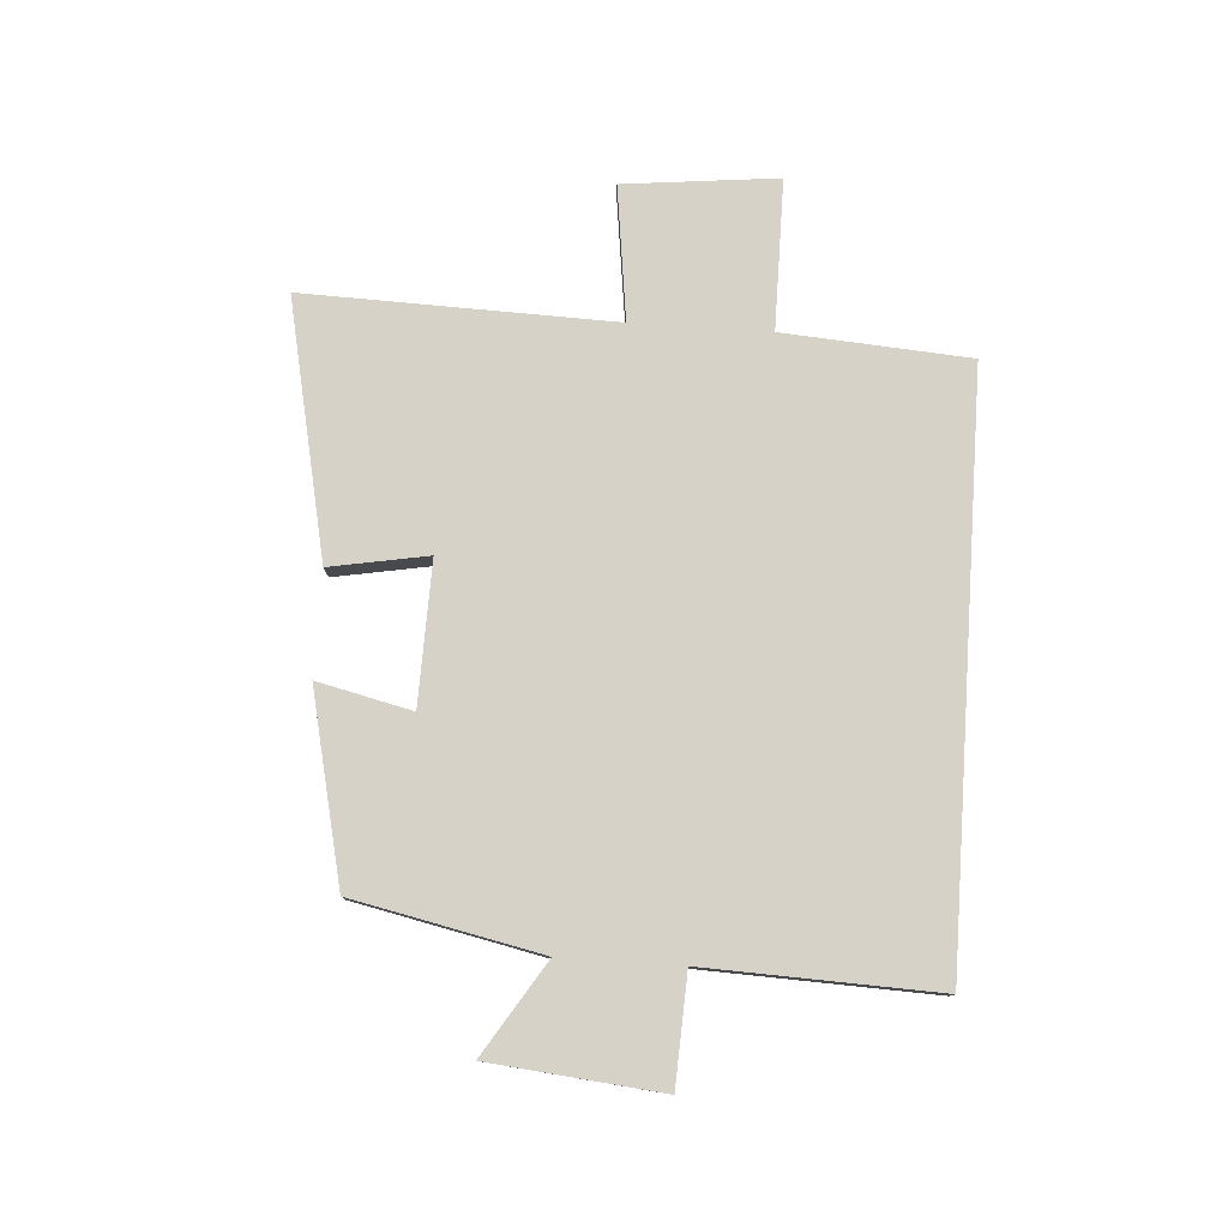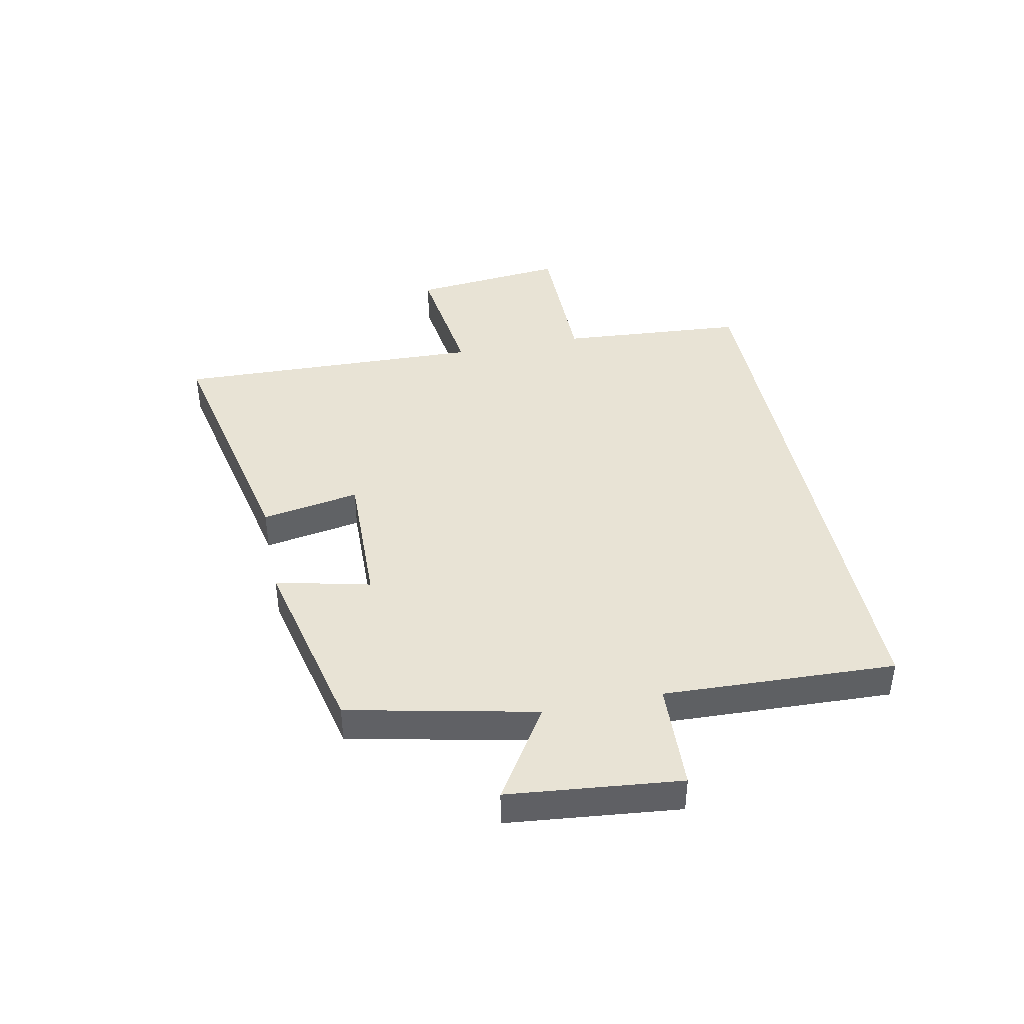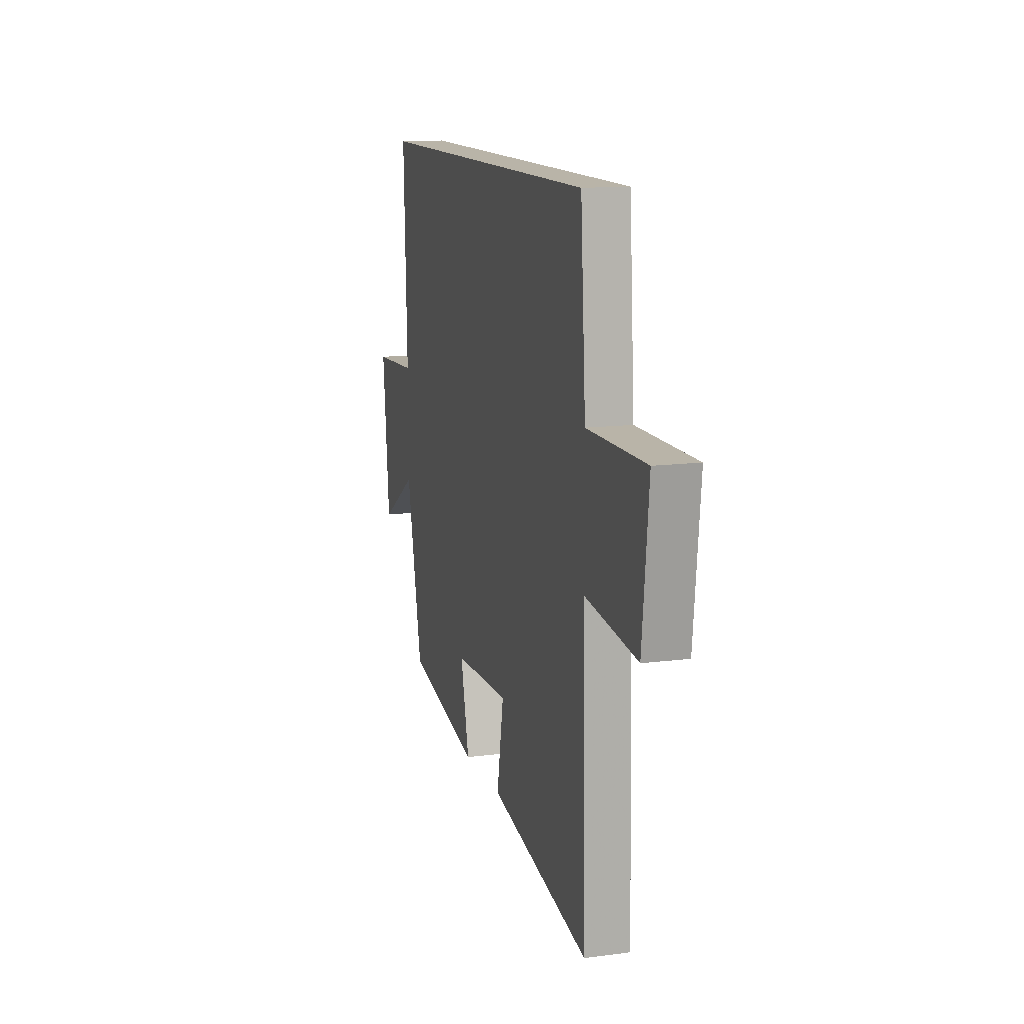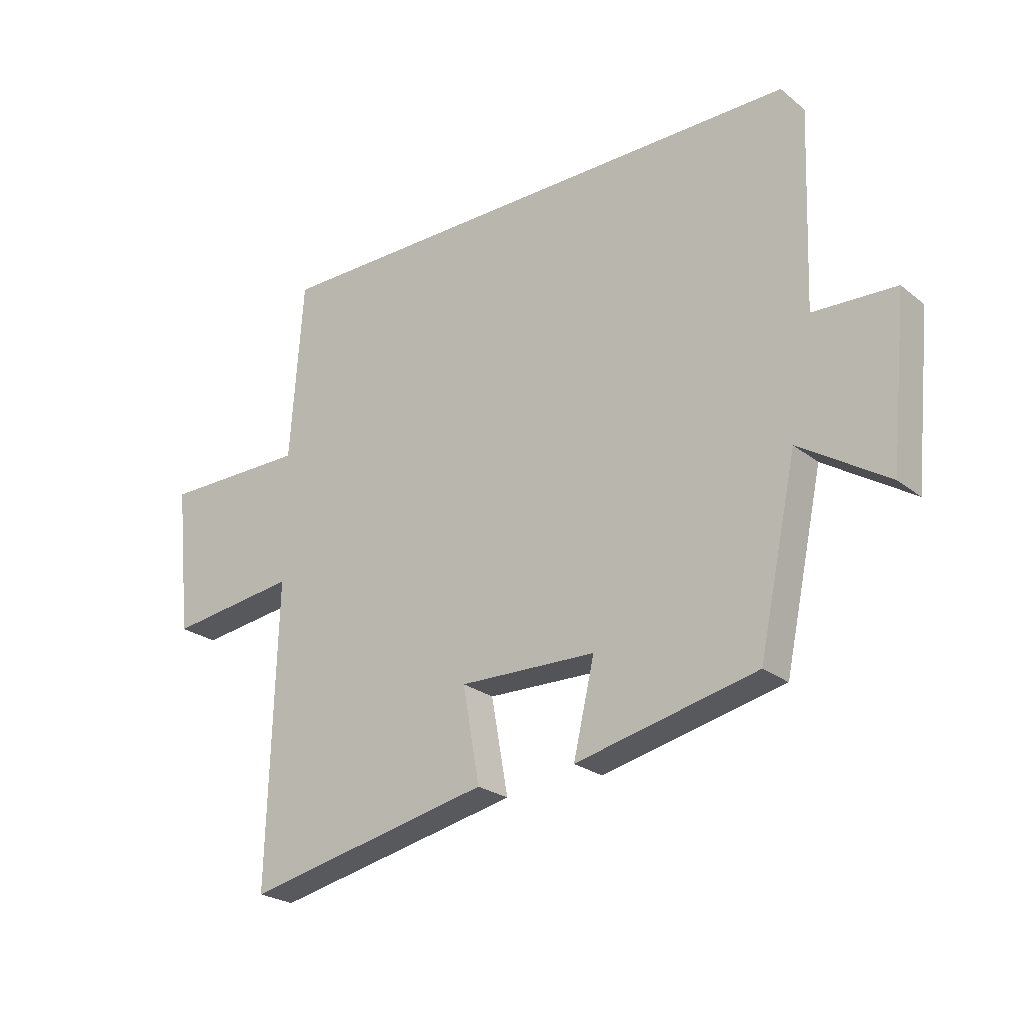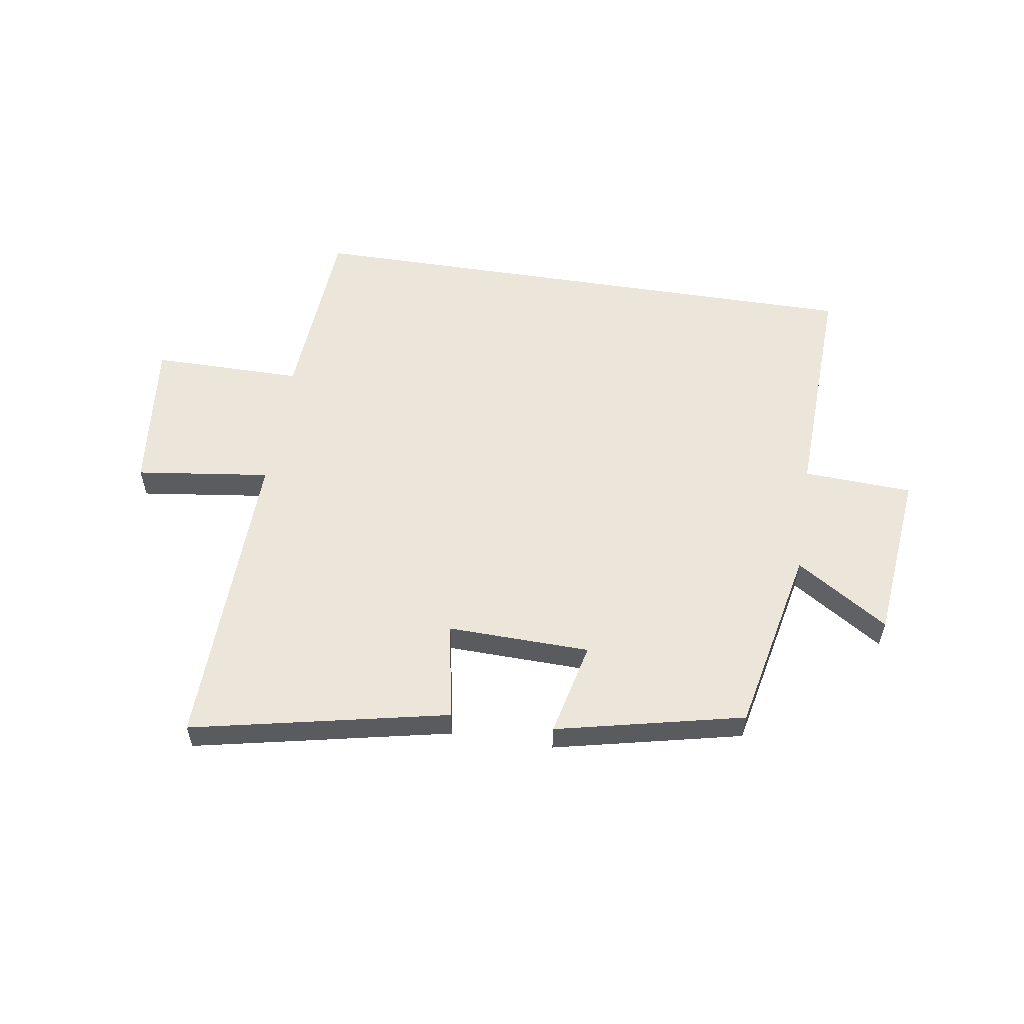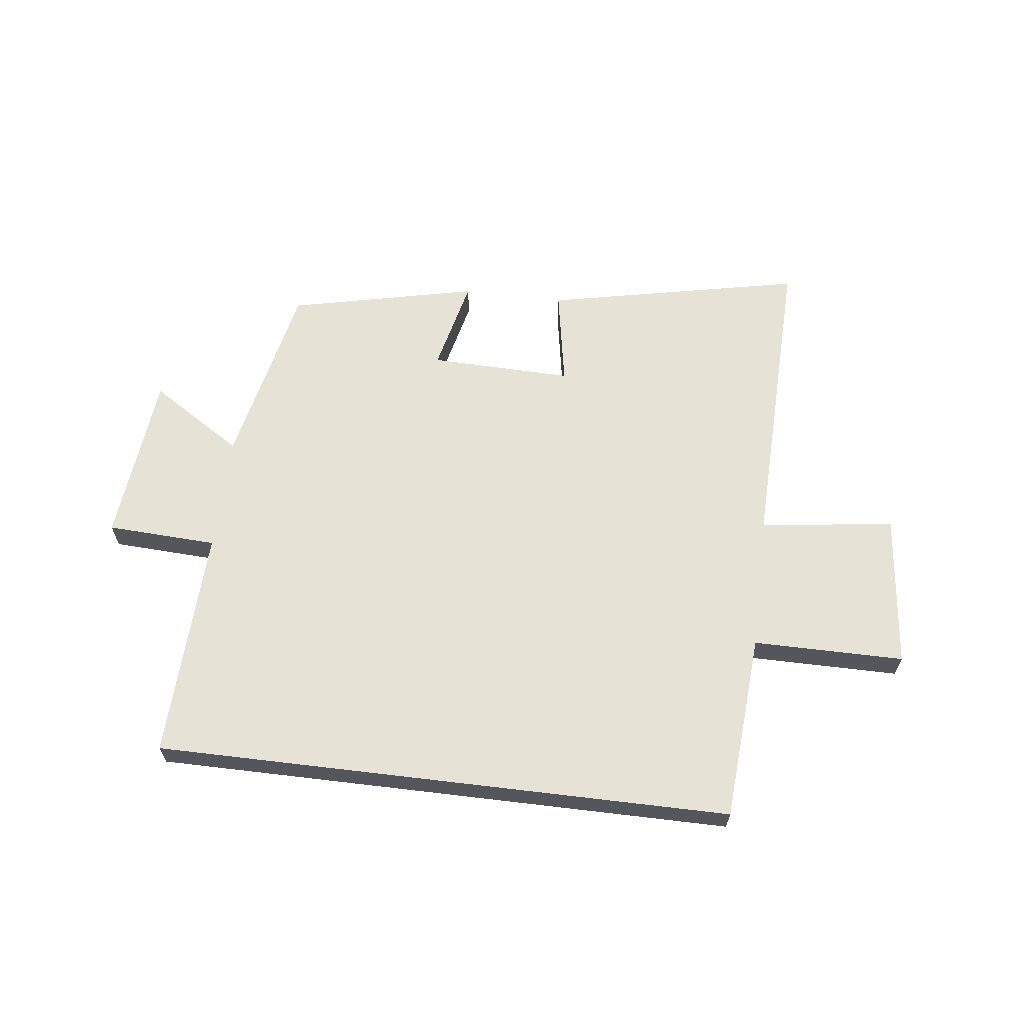
<metadata>
{"format":"obj","ext":"obj","renderer":"f3d","projection":"perspective","resolution":1024,"background":"white","views":[{"elev":78.1,"azim":-86.2,"up":"+Y"},{"elev":41.3,"azim":-101.4,"up":"+Y"},{"elev":13.2,"azim":73.4,"up":"+Z"},{"elev":-24.4,"azim":-142.0,"up":"+Z"},{"elev":56.4,"azim":-171.2,"up":"+Y"},{"elev":63.3,"azim":6.9,"up":"+Y"}]}
</metadata>
<code>
v 0.477 0.07 0.5
v 0.5 0.07 0.178
v 0.76 0.07 0.178
v 0.732 0.07 -0.088
v 0.5 0.07 -0.058
v 0.515 0.07 -0.593
v 0.072 0.07 -0.5
v 0.102 0.07 -0.331
v -0.144 0.07 -0.337
v -0.106 0.07 -0.5
v -0.431 0.07 -0.427
v -0.5 0.07 -0.104
v -0.659 0.07 -0.205
v -0.689 0.07 0.091
v -0.5 0.07 0.1
v -0.515 0.07 0.5
v 0.477 0 0.5
v 0.5 0 0.178
v 0.76 0 0.178
v 0.732 0 -0.088
v 0.5 0 -0.058
v 0.515 0 -0.593
v 0.072 0 -0.5
v 0.102 0 -0.331
v -0.144 0 -0.337
v -0.106 0 -0.5
v -0.431 0 -0.427
v -0.5 0 -0.104
v -0.659 0 -0.205
v -0.689 0 0.091
v -0.5 0 0.1
v -0.515 0 0.5
f 15 16 1 2
f 12 13 14 15
f 9 10 11 12
f 8 9 12 15
f 5 6 7 8
f 5 8 15 2
f 2 3 4 5
f 18 17 32 31
f 31 30 29 28
f 28 27 26 25
f 31 28 25 24
f 24 23 22 21
f 18 31 24 21
f 21 20 19 18
f 1 17 18 2
f 2 18 19 3
f 3 19 20 4
f 4 20 21 5
f 5 21 22 6
f 6 22 23 7
f 7 23 24 8
f 8 24 25 9
f 9 25 26 10
f 10 26 27 11
f 11 27 28 12
f 12 28 29 13
f 13 29 30 14
f 14 30 31 15
f 15 31 32 16
f 16 32 17 1

</code>
